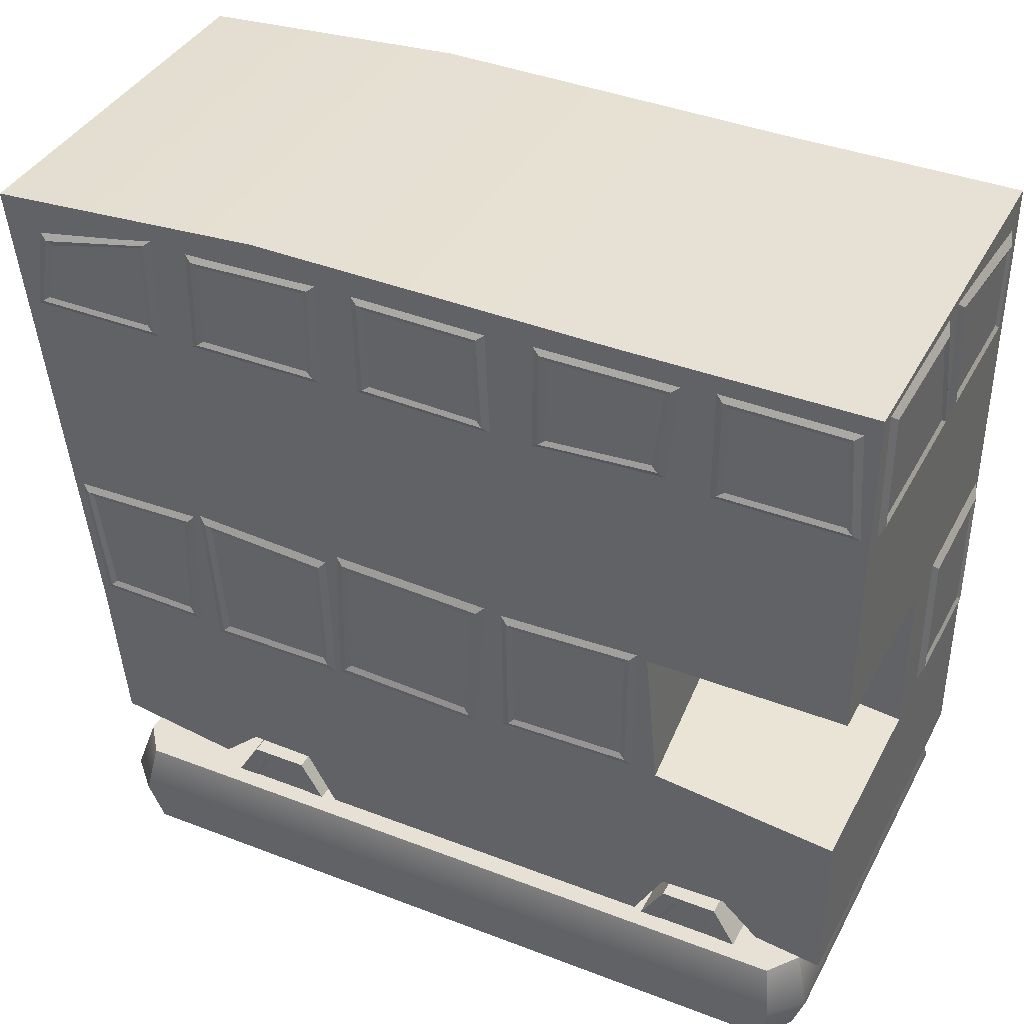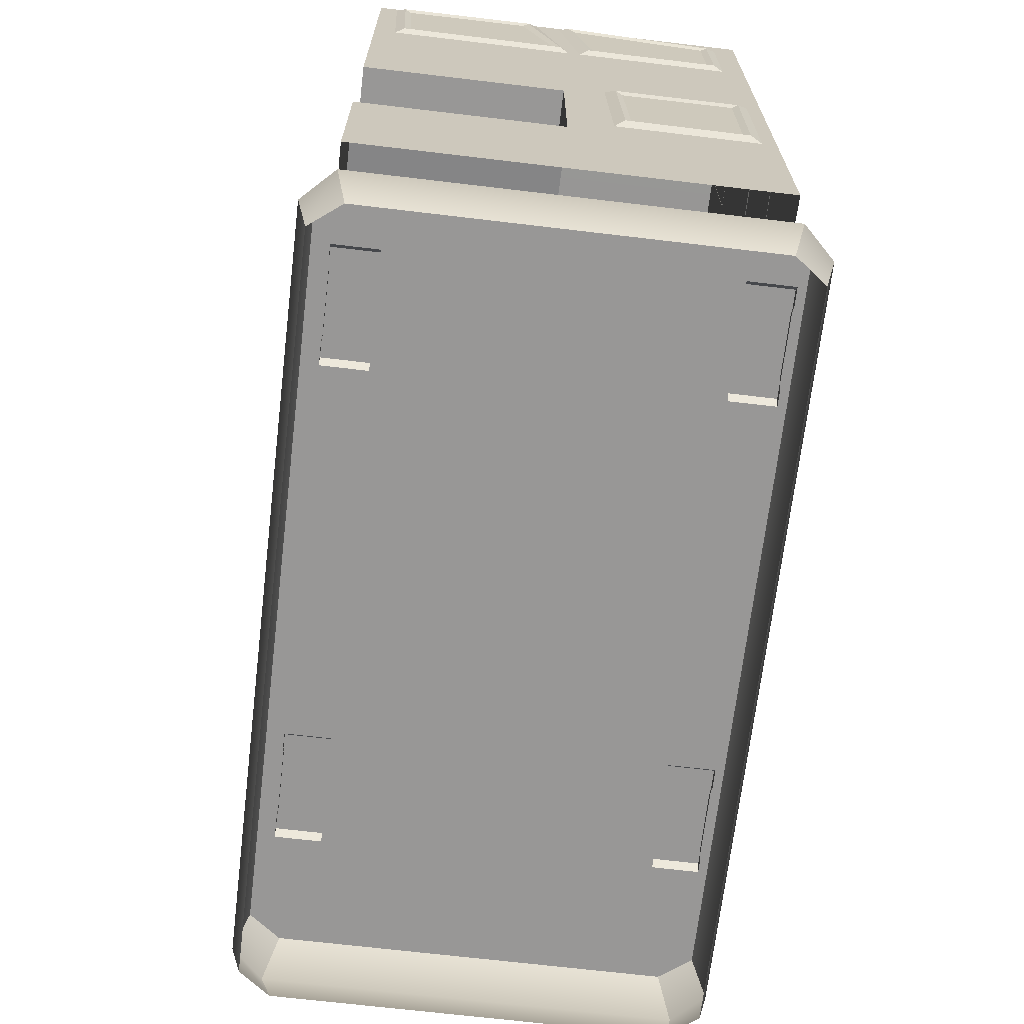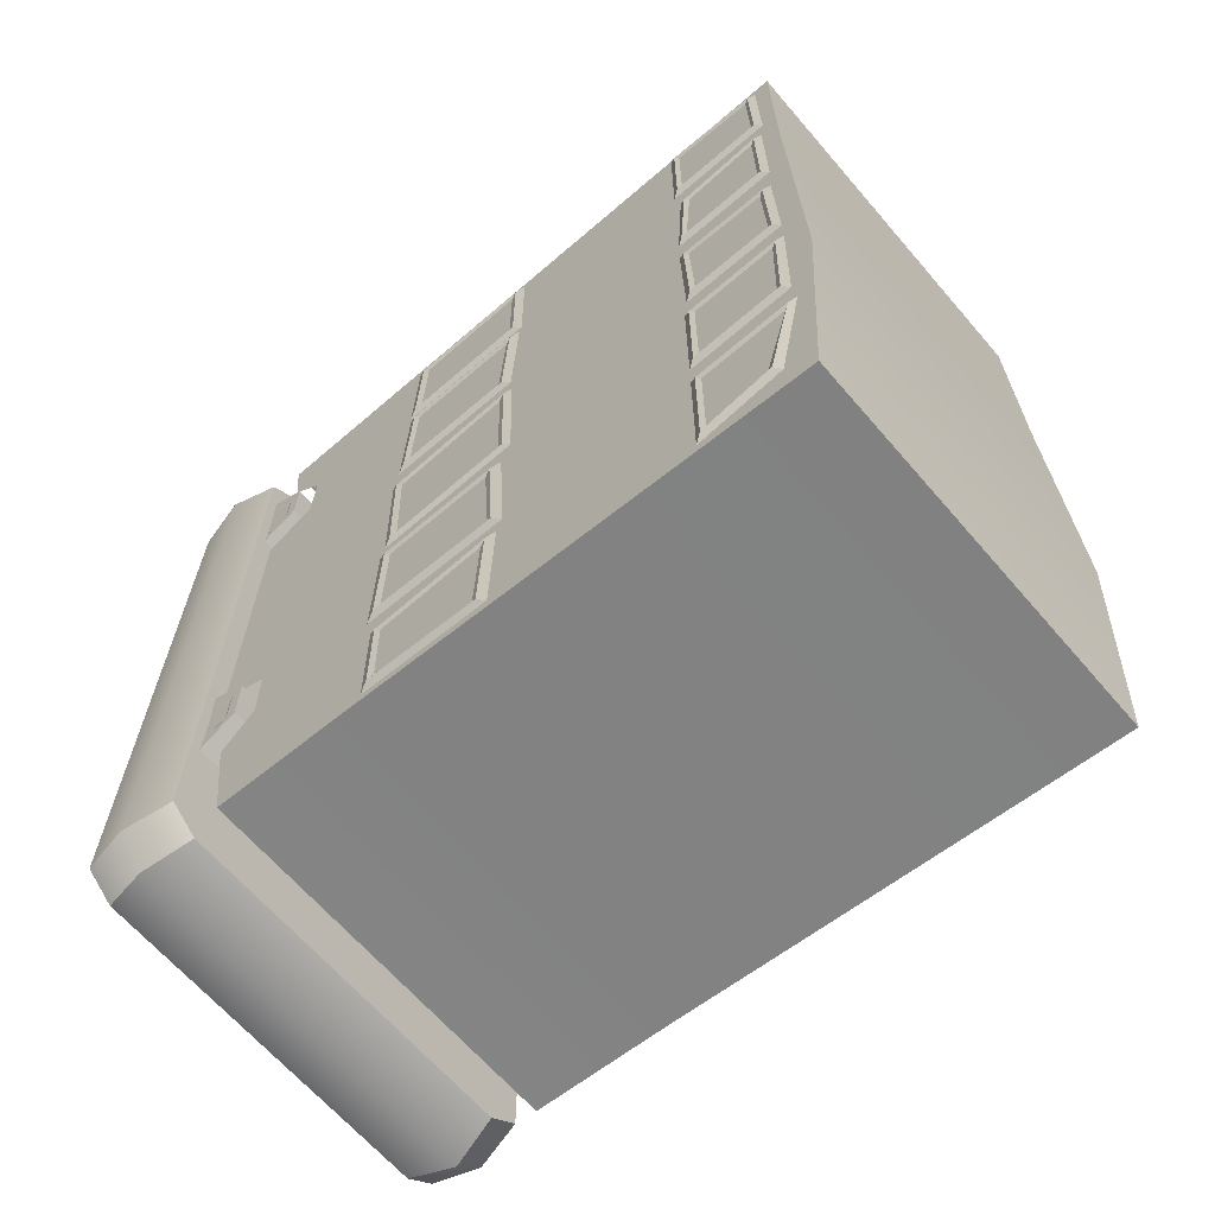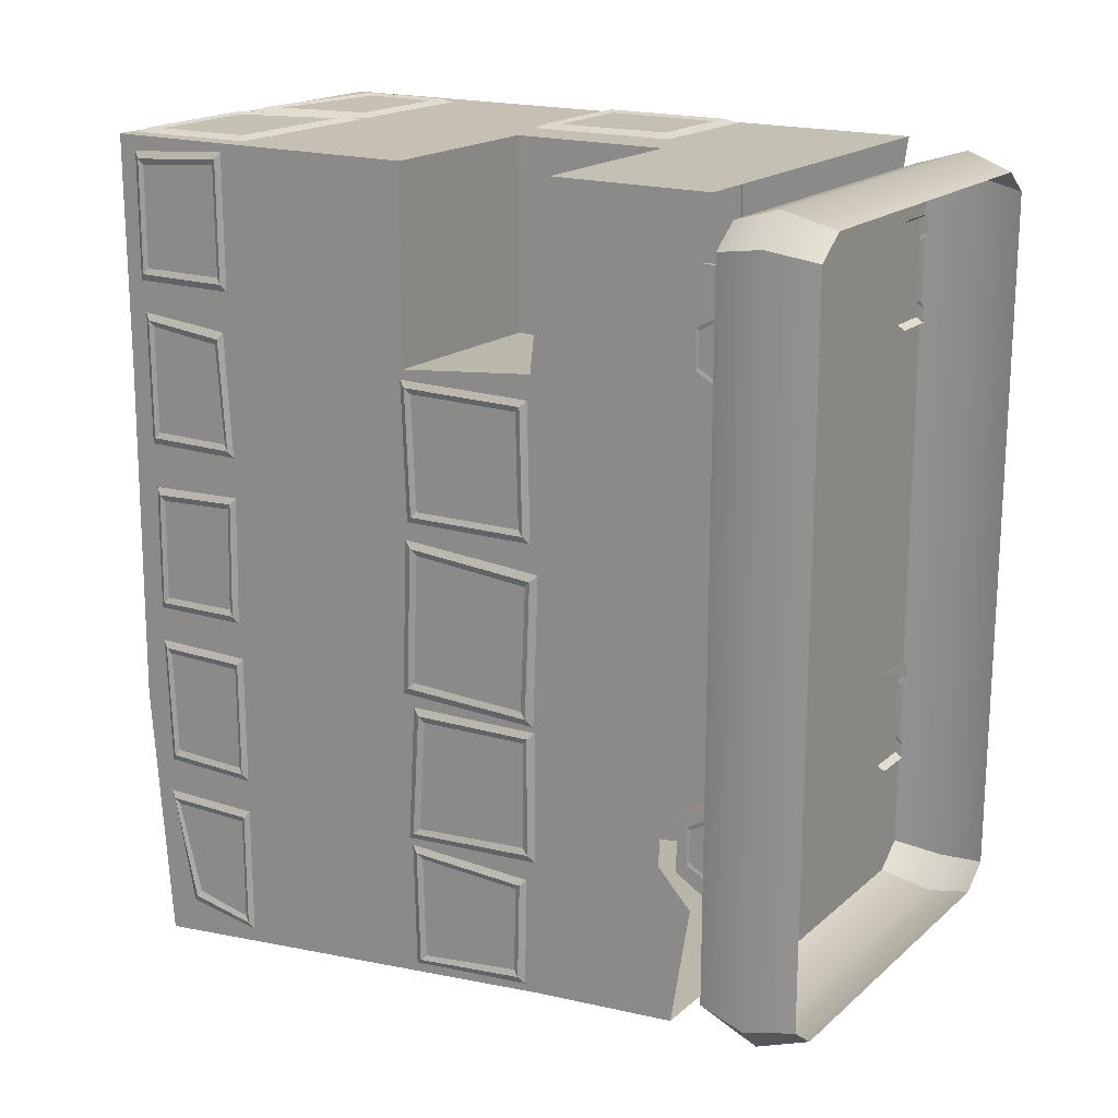
<metadata>
{"format":"obj","ext":"obj","renderer":"f3d","projection":"perspective","resolution":1024,"background":"white","views":[{"elev":39.0,"azim":-64.3,"up":"+Y"},{"elev":-68.3,"azim":-6.8,"up":"+Y"},{"elev":-65.7,"azim":130.8,"up":"+Z"},{"elev":18.2,"azim":-57.5,"up":"+Z"}]}
</metadata>
<code>
g default
v 1.342 4.466 1.478
v 1.37 4.517 1.412
v 1.342 5.17 1.54
v 1.37 5.119 1.474
v 1.342 5.17 0.5741
v 1.37 5.119 0.64
v 1.342 4.419 0.5741
v 1.37 4.47 0.64
v 1.356 4.503 0.6818
v 1.356 4.55 1.37
v 1.356 5.086 0.6818
v 1.356 5.086 1.432
v 1.342 4.419 0.3284
v 1.37 4.47 0.2625
v 1.342 5.155 0.2959
v 1.37 5.104 0.23
v 1.342 5.17 -0.6371
v 1.37 5.119 -0.5711
v 1.342 4.441 -0.6226
v 1.37 4.492 -0.5567
v 1.356 4.524 -0.5149
v 1.356 4.503 0.2208
v 1.356 5.086 -0.5294
v 1.356 5.072 0.1882
v 1.342 4.419 -2.014
v 1.37 4.47 -2.08
v 1.342 5.17 -2.014
v 1.37 5.119 -2.08
v 1.342 5.004 -2.889
v 1.37 4.952 -2.823
v 1.342 4.419 -2.979
v 1.37 4.47 -2.913
v 1.356 4.503 -2.872
v 1.356 4.503 -2.122
v 1.356 4.92 -2.781
v 1.356 5.086 -2.122
v -1.343 0.6931 1.395
v 1.343 0.6931 1.395
v -1.343 0.6931 -0.962
v 1.343 0.6931 -0.962
v -1.343 1.047 1.592
v 1.343 1.047 1.592
v 1.343 5.302 1.113
v -1.343 5.302 1.113
v -1.343 5.333 -1.299
v 1.343 5.333 -1.299
v 1.343 1.047 -1.159
v -1.343 1.047 -1.159
v -1.343 1.058 2.029
v 1.343 1.058 2.029
v 1.343 1.058 -1.596
v -1.343 1.058 -1.596
v -1.343 0.8232 2.28
v 1.343 0.8232 2.28
v 1.343 0.8232 -1.847
v -1.343 0.8232 -1.847
v -1.343 0.762 2.732
v 1.343 0.762 2.732
v 1.343 5.303 2.727
v -1.343 5.303 2.727
v -1.343 5.205 -3.149
v 1.343 5.205 -3.149
v 1.343 0.9524 -2.669
v -1.343 0.9524 -2.669
v 1.343 2.994 1.401
v -1.343 2.994 1.401
v -1.343 2.99 2.73
v 1.343 2.99 2.73
v 1.343 2.021 1.496
v 1.343 2.015 -1.636
v 1.343 1.896 -1.959
v 1.343 1.972 -2.765
v -1.343 1.972 -2.765
v -1.343 1.896 -1.959
v -1.343 2.015 -1.636
v -1.343 2.021 1.496
v -1.343 1.876 2.731
v 1.343 1.876 2.731
v 1.343 1.898 2.283
v 1.343 2.017 2.019
v 0 0.9524 -2.669
v 0 1.972 -2.765
v 0 5.205 -3.149
v 0 5.333 -1.299
v 0 5.302 1.113
v 0 5.303 2.727
v 0 2.99 2.73
v 0 1.876 2.731
v 0 0.762 2.732
v -1.343 1.353 2.026
v -1.343 1.312 2.282
v 0 2.989 1.386
v 0 2.019 1.377
v -1.343 2.994 0.4958
v -1.343 2.021 0.6102
v 1.343 2.994 0.4958
v 1.343 2.021 0.6102
v 1.342 4.419 -0.8466
v 1.37 4.47 -0.9125
v 1.342 5.17 -0.8466
v 1.37 5.119 -0.9125
v 1.342 5.145 -1.801
v 1.37 5.093 -1.735
v 1.342 4.419 -1.812
v 1.37 4.47 -1.746
v 1.356 4.503 -1.704
v 1.356 4.503 -0.9542
v 1.356 5.061 -1.694
v 1.356 5.086 -0.9542
v -1.045 0.6177 -1.041
v -1.045 0.9284 -1.228
v -1.045 0.9284 -1.6
v -1.045 0.6177 -1.787
v -1.343 0.6177 -1.041
v -1.343 0.9284 -1.228
v -1.343 0.9284 -1.6
v -1.343 0.6177 -1.787
v -1.343 0.6182 -1.14
v -1.343 0.8553 -1.27
v -1.343 0.8553 -1.53
v -1.343 0.6182 -1.66
v -1.339 0.6348 -1.177
v -1.339 0.8387 -1.288
v -1.339 0.8387 -1.512
v -1.339 0.6348 -1.624
v -1.045 0.6177 2.159
v -1.045 0.9284 1.972
v -1.045 0.9284 1.6
v -1.045 0.6177 1.413
v -1.343 0.6177 2.159
v -1.343 0.9284 1.972
v -1.343 0.9284 1.6
v -1.343 0.6177 1.413
v -1.343 0.6182 2.06
v -1.343 0.8553 1.93
v -1.343 0.8553 1.67
v -1.343 0.6182 1.54
v -1.339 0.6348 2.024
v -1.339 0.8387 1.912
v -1.339 0.8387 1.688
v -1.339 0.6348 1.577
v 0.1377 4.357 2.725
v 0.2073 4.418 2.756
v 0.006976 5.26 2.725
v 0.0765 5.199 2.756
v 1.183 5.099 2.73
v 1.114 5.038 2.76
v 1.193 4.348 2.725
v 1.123 4.409 2.756
v 1.079 4.448 2.74
v 0.2513 4.457 2.74
v 1.07 5 2.745
v 0.1205 5.161 2.74
v -1.201 4.357 2.725
v -1.131 4.418 2.756
v -1.226 5.26 2.725
v -1.156 5.199 2.756
v -0.1554 5.248 2.73
v -0.225 5.187 2.76
v 0.06907 4.348 2.725
v -0.000459 4.409 2.756
v -0.04448 4.448 2.74
v -1.087 4.457 2.74
v -0.269 5.149 2.745
v -1.112 5.161 2.74
v -1.334 2.027 1.343
v -1.365 2.088 1.282
v -1.334 3.034 1.348
v -1.365 2.972 1.287
v -1.334 3.001 0.3633
v -1.365 2.939 0.4247
v -1.334 2.008 0.3775
v -1.365 2.07 0.439
v -1.35 2.109 0.4779
v -1.35 2.127 1.243
v -1.35 2.9 0.4636
v -1.35 2.933 1.248
v -1.334 1.949 0.2148
v -1.365 2.017 0.1467
v -1.334 3.019 0.2759
v -1.365 2.951 0.2078
v -1.334 3.059 -0.8455
v -1.365 2.991 -0.7774
v -1.334 1.988 -0.8674
v -1.365 2.057 -0.7993
v -1.35 2.1 -0.7562
v -1.35 2.06 0.1036
v -1.35 2.948 -0.7343
v -1.35 2.907 0.1647
v -1.334 1.979 -0.8692
v -1.365 2.044 -0.9347
v -1.334 2.976 -0.8945
v -1.365 2.91 -0.96
v -1.334 3.034 -1.899
v -1.365 2.969 -1.833
v -1.334 1.979 -1.828
v -1.365 2.044 -1.763
v -1.35 2.086 -1.722
v -1.35 2.086 -0.9762
v -1.35 2.927 -1.792
v -1.35 2.868 -1.001
v -1.334 2.045 -1.936
v -1.365 2.107 -1.998
v -1.334 3.008 -1.91
v -1.365 2.946 -1.972
v -1.334 2.989 -2.838
v -1.365 2.928 -2.777
v -1.334 2.063 -2.741
v -1.365 2.124 -2.68
v -1.35 2.163 -2.641
v -1.35 2.146 -2.037
v -1.35 2.889 -2.738
v -1.35 2.907 -2.011
v -1.334 4.419 -2.014
v -1.365 4.47 -2.08
v -1.334 5.17 -2.014
v -1.365 5.119 -2.08
v -1.334 5.004 -2.889
v -1.365 4.952 -2.823
v -1.334 4.419 -2.979
v -1.365 4.47 -2.913
v -1.35 4.503 -2.872
v -1.35 4.503 -2.122
v -1.35 4.92 -2.781
v -1.35 5.086 -2.122
v -1.334 4.419 -0.8466
v -1.365 4.47 -0.9125
v -1.334 5.17 -0.8466
v -1.365 5.119 -0.9125
v -1.334 5.145 -1.801
v -1.365 5.093 -1.735
v -1.334 4.419 -1.812
v -1.365 4.47 -1.746
v -1.35 4.503 -1.704
v -1.35 4.503 -0.9542
v -1.35 5.061 -1.694
v -1.35 5.086 -0.9542
v -1.334 4.419 0.3284
v -1.365 4.47 0.2625
v -1.334 5.155 0.2959
v -1.365 5.104 0.23
v -1.334 5.17 -0.6371
v -1.365 5.119 -0.5711
v -1.334 4.441 -0.6226
v -1.365 4.492 -0.5567
v -1.35 4.524 -0.5149
v -1.35 4.503 0.2208
v -1.35 5.086 -0.5294
v -1.35 5.072 0.1882
v -1.334 4.466 1.478
v -1.365 4.517 1.412
v -1.334 5.17 1.54
v -1.365 5.119 1.474
v -1.334 5.17 0.5741
v -1.365 5.119 0.64
v -1.334 4.419 0.5741
v -1.365 4.47 0.64
v -1.35 4.503 0.6818
v -1.35 4.55 1.37
v -1.35 5.086 0.6818
v -1.35 5.086 1.432
v -1.334 4.419 2.689
v -1.365 4.47 2.623
v -1.334 5.188 2.639
v -1.365 5.137 2.573
v -1.334 5.195 1.724
v -1.365 5.144 1.79
v -1.334 4.419 1.724
v -1.365 4.47 1.79
v -1.35 4.503 1.831
v -1.35 4.503 2.582
v -1.35 5.111 1.831
v -1.35 5.104 2.531
v 1.096 0.6177 1.478
v 1.096 0.9284 1.664
v 1.096 0.9284 2.037
v 1.096 0.6177 2.223
v 1.394 0.6177 1.478
v 1.394 0.9284 1.664
v 1.394 0.9284 2.037
v 1.394 0.6177 2.223
v 1.394 0.6182 1.577
v 1.394 0.8553 1.707
v 1.394 0.8553 1.966
v 1.394 0.6182 2.096
v 1.39 0.6348 1.613
v 1.39 0.8387 1.725
v 1.39 0.8387 1.948
v 1.39 0.6348 2.06
v 0.2989 2.004 2.742
v 0.3684 2.074 2.773
v 0.2739 3.039 2.742
v 0.3434 2.969 2.773
v 1.239 3.049 2.742
v 1.169 2.979 2.773
v 1.239 1.994 2.742
v 1.169 2.064 2.773
v 1.125 2.108 2.758
v 0.4124 2.118 2.758
v 1.125 2.935 2.758
v 0.3875 2.925 2.758
v 1.339 2.004 2.653
v 1.369 2.074 2.584
v 1.339 3.039 2.678
v 1.369 2.969 2.609
v 1.339 3.049 1.713
v 1.369 2.979 1.783
v 1.339 1.994 1.713
v 1.369 2.064 1.783
v 1.354 2.108 1.827
v 1.354 2.118 2.54
v 1.354 2.935 1.827
v 1.354 2.925 2.565
v 1.354 2.027 1.6
v 1.381 2.088 1.539
v 1.354 3.034 1.605
v 1.381 2.972 1.544
v 1.354 3.001 0.6198
v 1.381 2.939 0.6812
v 1.354 2.008 0.6341
v 1.381 2.07 0.6955
v 1.368 2.109 0.7344
v 1.368 2.127 1.5
v 1.368 2.9 0.7201
v 1.368 2.933 1.505
v 1.336 1.949 0.4713
v 1.365 2.017 0.4032
v 1.336 3.019 0.5324
v 1.365 2.951 0.4643
v 1.336 3.059 -0.589
v 1.365 2.991 -0.5209
v 1.336 1.988 -0.6109
v 1.365 2.057 -0.5428
v 1.351 2.1 -0.4997
v 1.351 2.06 0.3601
v 1.351 2.948 -0.4778
v 1.351 2.907 0.4212
v 1.343 1.979 -0.7265
v 1.371 2.044 -0.792
v 1.343 2.976 -0.7518
v 1.371 2.91 -0.8173
v 1.343 3.034 -1.756
v 1.371 2.969 -1.69
v 1.343 1.979 -1.686
v 1.371 2.044 -1.62
v 1.357 2.086 -1.579
v 1.357 2.086 -0.8334
v 1.357 2.927 -1.649
v 1.357 2.868 -0.8587
v 1.354 2.045 -1.936
v 1.381 2.107 -1.998
v 1.354 3.008 -1.91
v 1.381 2.946 -1.972
v 1.354 2.989 -2.838
v 1.381 2.928 -2.777
v 1.354 2.063 -2.741
v 1.381 2.124 -2.68
v 1.368 2.163 -2.641
v 1.368 2.146 -2.037
v 1.368 2.889 -2.738
v 1.368 2.907 -2.011
v 1.342 4.419 2.689
v 1.37 4.47 2.623
v 1.342 5.188 2.639
v 1.37 5.137 2.573
v 1.342 5.195 1.724
v 1.37 5.144 1.79
v 1.342 4.419 1.724
v 1.37 4.47 1.79
v 1.356 4.503 1.831
v 1.356 4.503 2.582
v 1.356 5.111 1.831
v 1.356 5.104 2.531
v 1.096 0.6177 -1.722
v 1.096 0.9284 -1.536
v 1.096 0.9284 -1.163
v 1.096 0.6177 -0.977
v 1.394 0.6177 -1.722
v 1.394 0.9284 -1.536
v 1.394 0.9284 -1.163
v 1.394 0.6177 -0.977
v 1.394 0.6182 -1.624
v 1.394 0.8553 -1.494
v 1.394 0.8553 -1.234
v 1.394 0.6182 -1.104
v 1.39 0.6348 -1.587
v 1.39 0.8387 -1.475
v 1.39 0.8387 -1.252
v 1.39 0.6348 -1.14
v -1.459 -0.004998 2.415
v -1.255 -0.004998 2.57
v -1.328 0.333 2.673
v -1.532 0.333 2.473
v 1.459 -0.004998 2.415
v 1.255 -0.004998 2.57
v 1.328 0.333 2.673
v 1.532 0.333 2.473
v -1.459 0.6709 -2.415
v -1.255 0.6709 -2.57
v -1.328 0.333 -2.673
v -1.532 0.333 -2.473
v 1.255 0.6709 -2.57
v 1.459 0.6709 -2.415
v 1.532 0.333 -2.473
v 1.328 0.333 -2.673
v -1.255 0.6709 2.57
v -1.459 0.6709 2.415
v 1.459 0.6709 2.415
v 1.255 0.6709 2.57
v 1.459 -0.004998 -2.415
v 1.255 -0.004998 -2.57
v -1.255 -0.004998 -2.57
v -1.459 -0.004998 -2.415
g Bus
f 1 2 4 3
f 3 4 6 5
f 5 6 8 7
f 7 8 2 1
f 10 9 11 12
f 2 8 9 10
f 8 6 11 9
f 6 4 12 11
f 4 2 10 12
f 13 14 16 15
f 15 16 18 17
f 17 18 20 19
f 19 20 14 13
f 22 21 23 24
f 14 20 21 22
f 20 18 23 21
f 18 16 24 23
f 16 14 22 24
f 25 26 28 27
f 27 28 30 29
f 29 30 32 31
f 31 32 26 25
f 34 33 35 36
f 26 32 33 34
f 32 30 35 33
f 30 28 36 35
f 28 26 34 36
f 86 87 68 59
f 82 83 62 72
f 39 37 41 48
f 46 96 97 47
f 43 46 84 85
f 43 85 86 59
f 44 66 67 60
f 74 61 73 64 56
f 79 59 68 78
f 46 62 83 84
f 70 46 47 51
f 40 47 42 38
f 44 45 94 66
f 66 94 95 76
f 87 88 78 68
f 71 70 51 55
f 81 82 72 63
f 52 75 74 56
f 76 95 48 41
f 77 76 90 91
f 88 89 58 78
f 54 79 78 58
f 50 80 79 54
f 42 69 80 50
f 73 82 81 64
f 61 83 82 73
f 84 83 61 45
f 85 84 45 44
f 86 85 44 60
f 67 87 86 60
f 57 89 88 77
f 90 76 41 49
f 91 90 49 53
f 77 91 53 57
f 88 87 92 93
f 66 76 93 92
f 87 67 66 92
f 77 88 93 76
f 95 94 45 48
f 43 65 96 46
f 97 96 65 69
f 47 97 69 42
f 75 45 61 74
f 72 62 71 55 63
f 45 75 52 48
f 71 62 46 70
f 79 80 43 59
f 65 43 80 69
f 98 99 101 100
f 100 101 103 102
f 102 103 105 104
f 104 105 99 98
f 107 106 108 109
f 99 105 106 107
f 105 103 108 106
f 103 101 109 108
f 101 99 107 109
f 110 111 115 114
f 111 112 116 115
f 112 113 117 116
f 122 123 124 125
f 114 115 119 118
f 115 116 120 119
f 116 117 121 120
f 118 119 123 122
f 119 120 124 123
f 120 121 125 124
f 126 127 131 130
f 127 128 132 131
f 128 129 133 132
f 138 139 140 141
f 130 131 135 134
f 131 132 136 135
f 132 133 137 136
f 134 135 139 138
f 135 136 140 139
f 136 137 141 140
f 142 143 145 144
f 144 145 147 146
f 146 147 149 148
f 148 149 143 142
f 151 150 152 153
f 143 149 150 151
f 149 147 152 150
f 147 145 153 152
f 145 143 151 153
f 154 155 157 156
f 156 157 159 158
f 158 159 161 160
f 160 161 155 154
f 163 162 164 165
f 155 161 162 163
f 161 159 164 162
f 159 157 165 164
f 157 155 163 165
f 166 168 169 167
f 168 170 171 169
f 170 172 173 171
f 172 166 167 173
f 175 177 176 174
f 167 175 174 173
f 173 174 176 171
f 171 176 177 169
f 169 177 175 167
f 178 180 181 179
f 180 182 183 181
f 182 184 185 183
f 184 178 179 185
f 187 189 188 186
f 179 187 186 185
f 185 186 188 183
f 183 188 189 181
f 181 189 187 179
f 190 192 193 191
f 192 194 195 193
f 194 196 197 195
f 196 190 191 197
f 199 201 200 198
f 191 199 198 197
f 197 198 200 195
f 195 200 201 193
f 193 201 199 191
f 202 204 205 203
f 204 206 207 205
f 206 208 209 207
f 208 202 203 209
f 211 213 212 210
f 203 211 210 209
f 209 210 212 207
f 207 212 213 205
f 205 213 211 203
f 214 216 217 215
f 216 218 219 217
f 218 220 221 219
f 220 214 215 221
f 223 225 224 222
f 215 223 222 221
f 221 222 224 219
f 219 224 225 217
f 217 225 223 215
f 226 228 229 227
f 228 230 231 229
f 230 232 233 231
f 232 226 227 233
f 235 237 236 234
f 227 235 234 233
f 233 234 236 231
f 231 236 237 229
f 229 237 235 227
f 238 240 241 239
f 240 242 243 241
f 242 244 245 243
f 244 238 239 245
f 247 249 248 246
f 239 247 246 245
f 245 246 248 243
f 243 248 249 241
f 241 249 247 239
f 250 252 253 251
f 252 254 255 253
f 254 256 257 255
f 256 250 251 257
f 259 261 260 258
f 251 259 258 257
f 257 258 260 255
f 255 260 261 253
f 253 261 259 251
f 262 264 265 263
f 264 266 267 265
f 266 268 269 267
f 268 262 263 269
f 271 273 272 270
f 263 271 270 269
f 269 270 272 267
f 267 272 273 265
f 265 273 271 263
f 274 275 279 278
f 275 276 280 279
f 276 277 281 280
f 286 287 288 289
f 278 279 283 282
f 279 280 284 283
f 280 281 285 284
f 282 283 287 286
f 283 284 288 287
f 284 285 289 288
f 290 291 293 292
f 292 293 295 294
f 294 295 297 296
f 296 297 291 290
f 299 298 300 301
f 291 297 298 299
f 297 295 300 298
f 295 293 301 300
f 293 291 299 301
f 302 303 305 304
f 304 305 307 306
f 306 307 309 308
f 308 309 303 302
f 311 310 312 313
f 303 309 310 311
f 309 307 312 310
f 307 305 313 312
f 305 303 311 313
f 314 315 317 316
f 316 317 319 318
f 318 319 321 320
f 320 321 315 314
f 323 322 324 325
f 315 321 322 323
f 321 319 324 322
f 319 317 325 324
f 317 315 323 325
f 326 327 329 328
f 328 329 331 330
f 330 331 333 332
f 332 333 327 326
f 335 334 336 337
f 327 333 334 335
f 333 331 336 334
f 331 329 337 336
f 329 327 335 337
f 338 339 341 340
f 340 341 343 342
f 342 343 345 344
f 344 345 339 338
f 347 346 348 349
f 339 345 346 347
f 345 343 348 346
f 343 341 349 348
f 341 339 347 349
f 350 351 353 352
f 352 353 355 354
f 354 355 357 356
f 356 357 351 350
f 359 358 360 361
f 351 357 358 359
f 357 355 360 358
f 355 353 361 360
f 353 351 359 361
f 362 363 365 364
f 364 365 367 366
f 366 367 369 368
f 368 369 363 362
f 371 370 372 373
f 363 369 370 371
f 369 367 372 370
f 367 365 373 372
f 365 363 371 373
f 374 375 379 378
f 375 376 380 379
f 376 377 381 380
f 386 387 388 389
f 378 379 383 382
f 379 380 384 383
f 380 381 385 384
f 382 383 387 386
f 383 384 388 387
f 384 385 389 388
f 407 406 409 408 403 402 399 398
f 390 391 392 393
f 393 392 406 407
f 395 394 397 396
f 396 397 408 409
f 398 399 400 401
f 401 400 412 413
f 402 403 404 405
f 405 404 410 411
f 392 396 409 406
f 400 399 402 405
f 397 404 403 408
f 401 393 407 398
f 392 391 395 396
f 397 394 410 404
f 400 405 411 412
f 401 413 390 393

</code>
